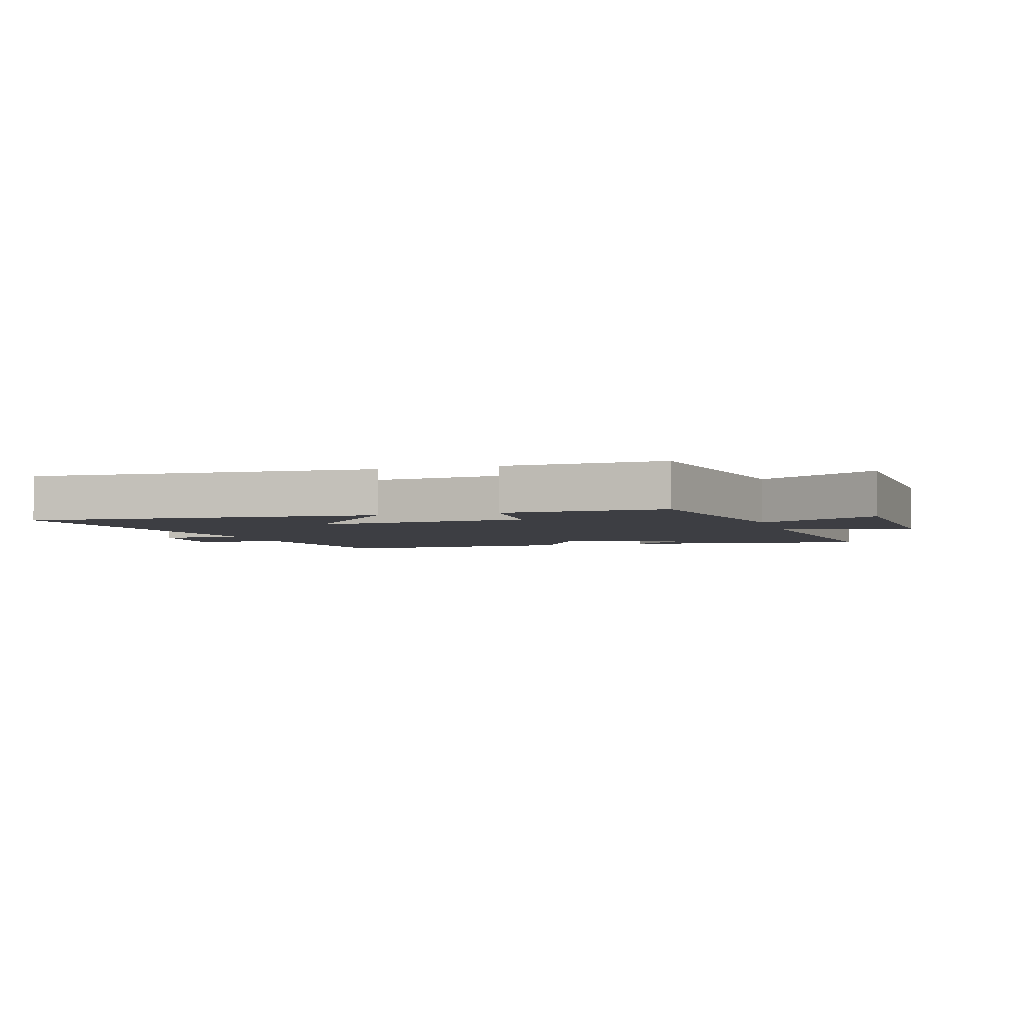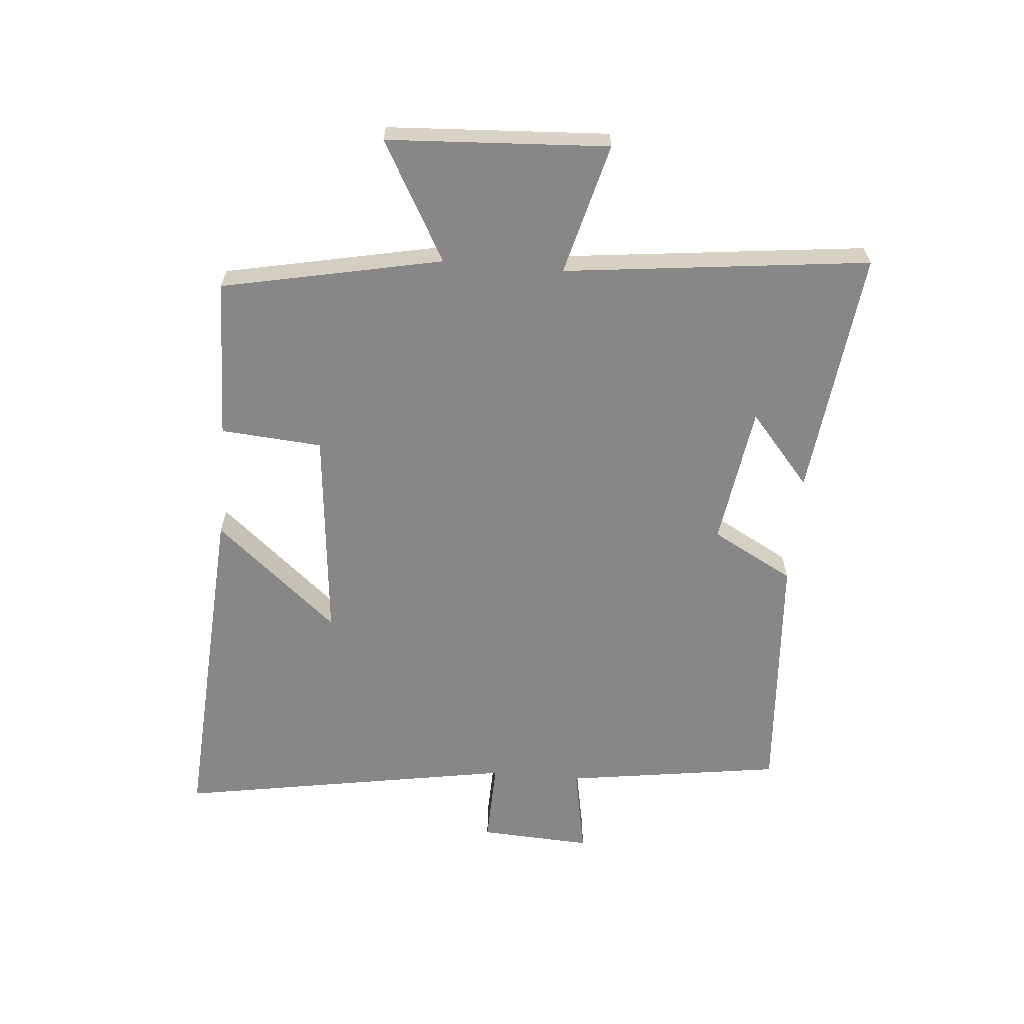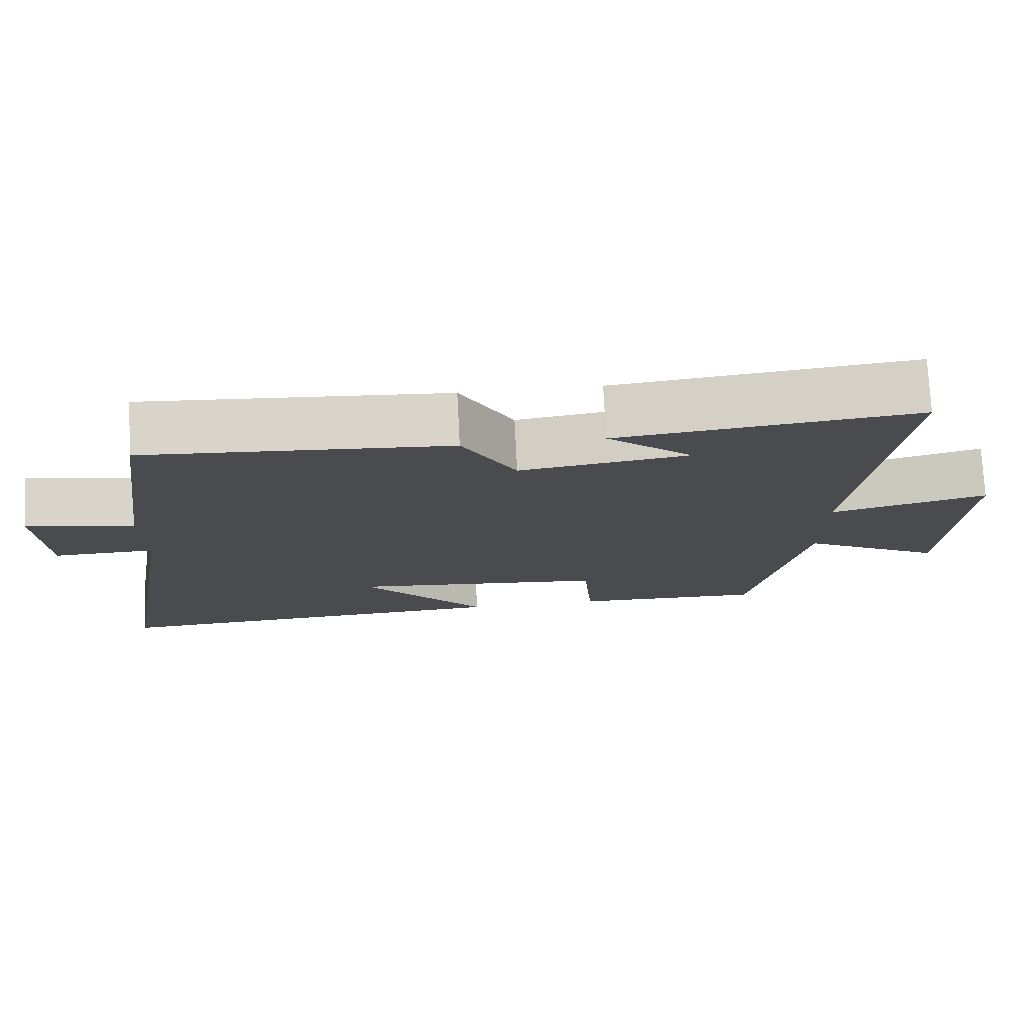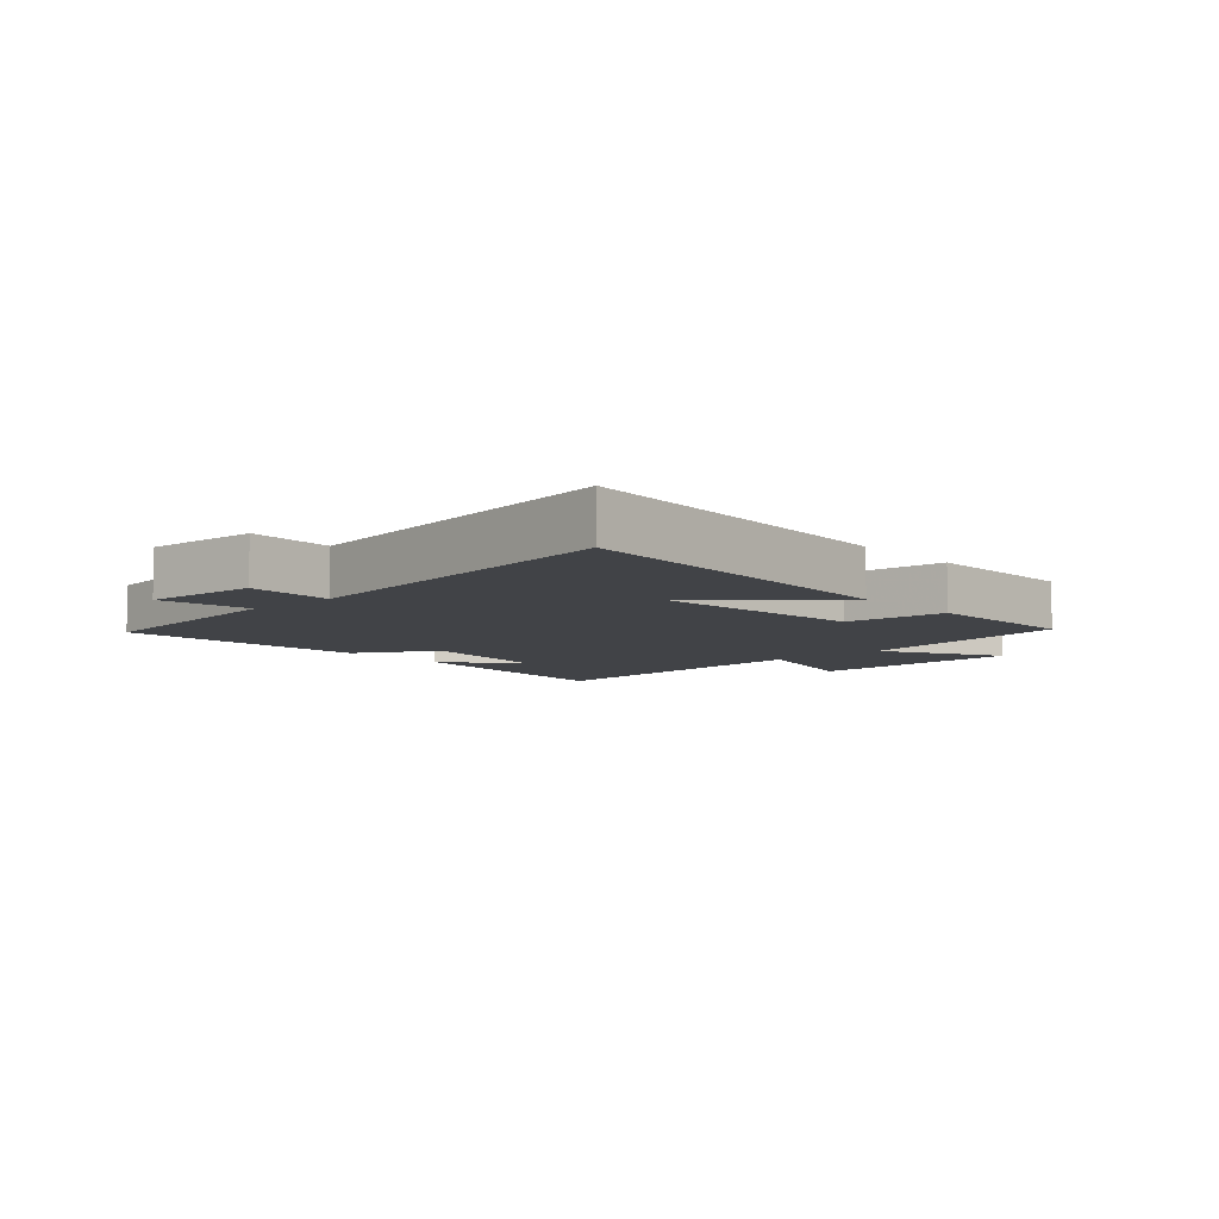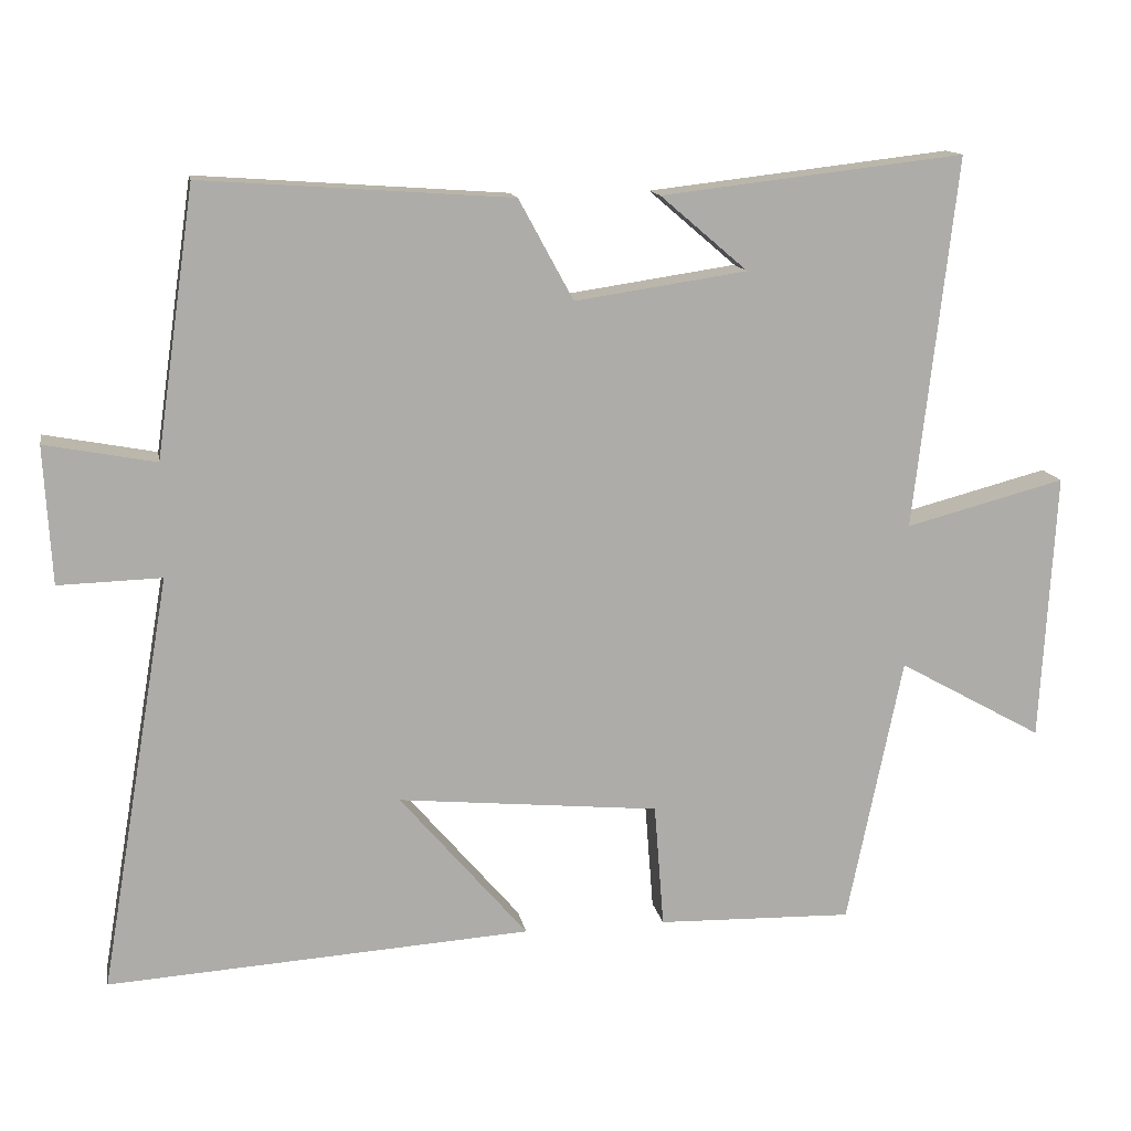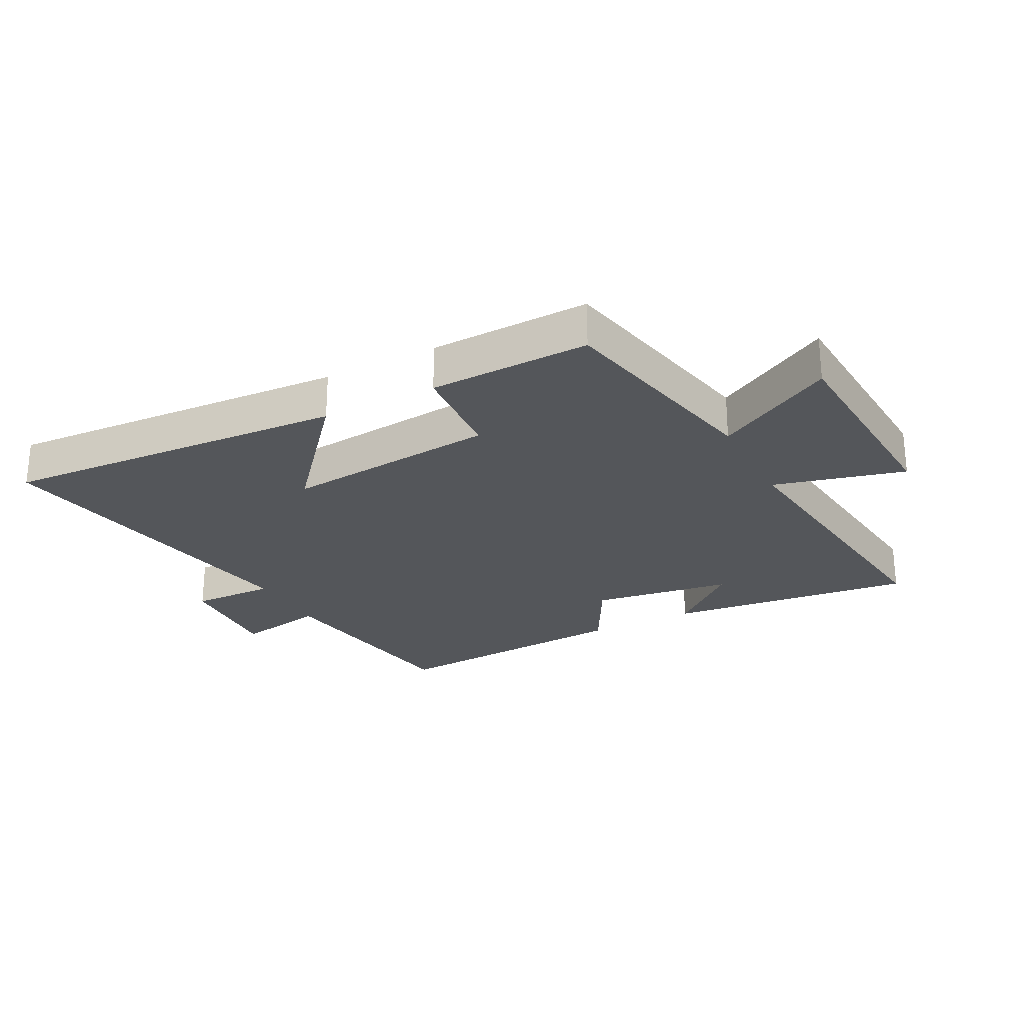
<metadata>
{"format":"obj","ext":"obj","renderer":"f3d","projection":"perspective","resolution":1024,"background":"white","views":[{"elev":-3.7,"azim":-163.3,"up":"+Y"},{"elev":-62.5,"azim":-94.9,"up":"+Y"},{"elev":75.8,"azim":177.1,"up":"+Z"},{"elev":-7.2,"azim":131.8,"up":"+Y"},{"elev":13.6,"azim":169.9,"up":"+Z"},{"elev":-25.5,"azim":-152.3,"up":"+Y"}]}
</metadata>
<code>
v -0.426 0.07 -0.507
v -0.5 0.07 -0.147
v -0.694 0.07 -0.255
v -0.714 0.07 0.105
v -0.5 0.07 0.049
v -0.557 0.07 0.547
v -0.151 0.07 0.5
v -0.268 0.07 0.4
v -0.038 0.07 0.366
v 0.035 0.07 0.5
v 0.448 0.07 0.529
v 0.5 0.07 0.172
v 0.648 0.07 0.2
v 0.638 0.07 0.016
v 0.5 0.07 0.02
v 0.595 0.07 -0.536
v 0.028 0.07 -0.5
v 0.199 0.07 -0.3
v -0.151 0.07 -0.334
v -0.164 0.07 -0.5
v -0.426 0 -0.507
v -0.5 0 -0.147
v -0.694 0 -0.255
v -0.714 0 0.105
v -0.5 0 0.049
v -0.557 0 0.547
v -0.151 0 0.5
v -0.268 0 0.4
v -0.038 0 0.366
v 0.035 0 0.5
v 0.448 0 0.529
v 0.5 0 0.172
v 0.648 0 0.2
v 0.638 0 0.016
v 0.5 0 0.02
v 0.595 0 -0.536
v 0.028 0 -0.5
v 0.199 0 -0.3
v -0.151 0 -0.334
v -0.164 0 -0.5
f 19 20 1 2
f 18 19 2
f 15 16 17 18
f 15 18 2
f 12 13 14 15
f 11 12 15
f 10 11 15
f 9 10 15
f 8 9 15 2
f 6 7 8
f 5 6 8
f 5 8 2 3
f 3 4 5
f 22 21 40 39
f 22 39 38
f 38 37 36 35
f 22 38 35
f 35 34 33 32
f 35 32 31
f 35 31 30
f 35 30 29
f 22 35 29 28
f 28 27 26
f 28 26 25
f 23 22 28 25
f 25 24 23
f 1 21 22 2
f 2 22 23 3
f 3 23 24 4
f 4 24 25 5
f 5 25 26 6
f 6 26 27 7
f 7 27 28 8
f 8 28 29 9
f 9 29 30 10
f 10 30 31 11
f 11 31 32 12
f 12 32 33 13
f 13 33 34 14
f 14 34 35 15
f 15 35 36 16
f 16 36 37 17
f 17 37 38 18
f 18 38 39 19
f 19 39 40 20
f 20 40 21 1

</code>
